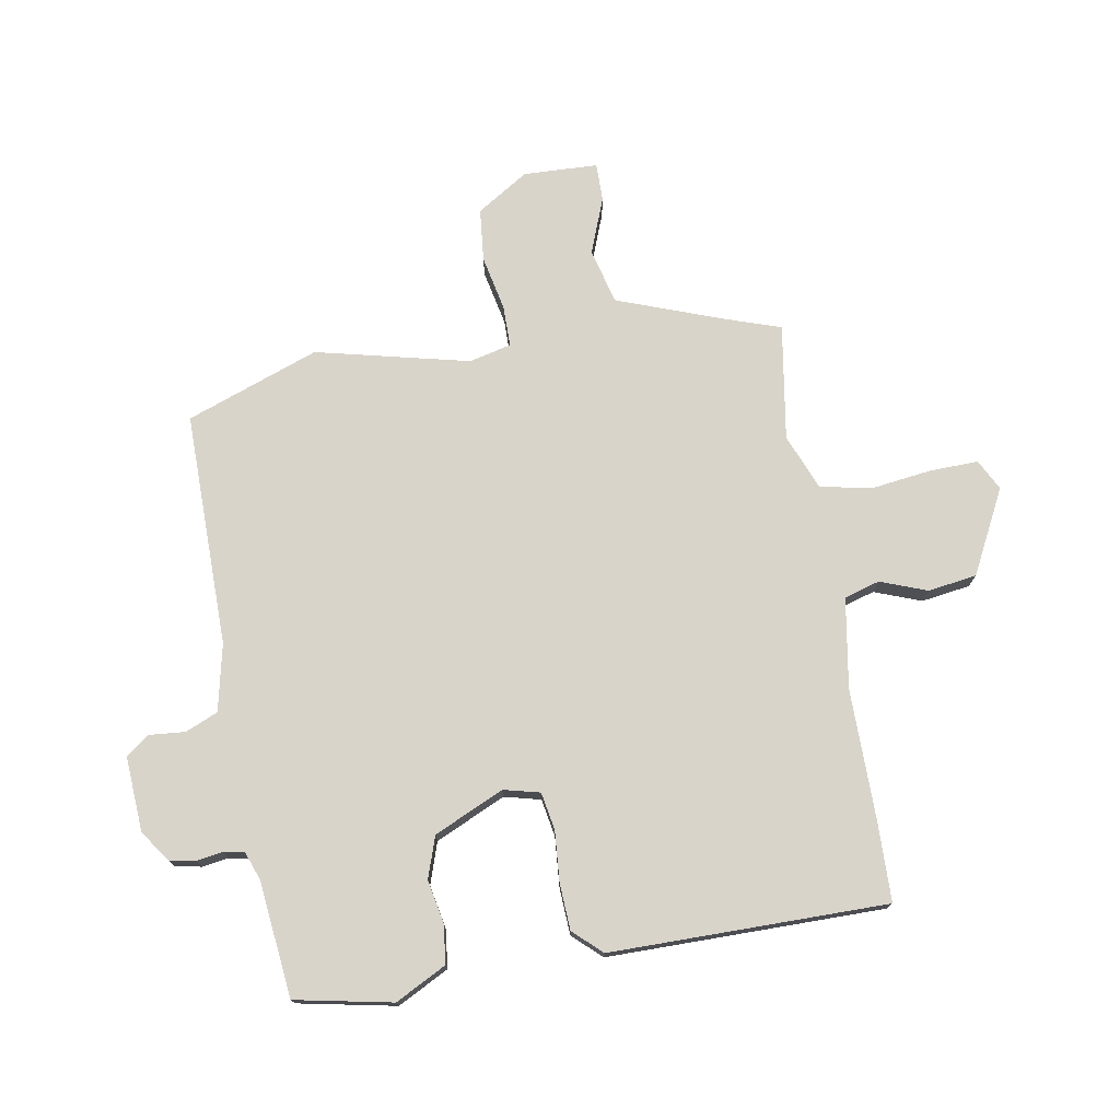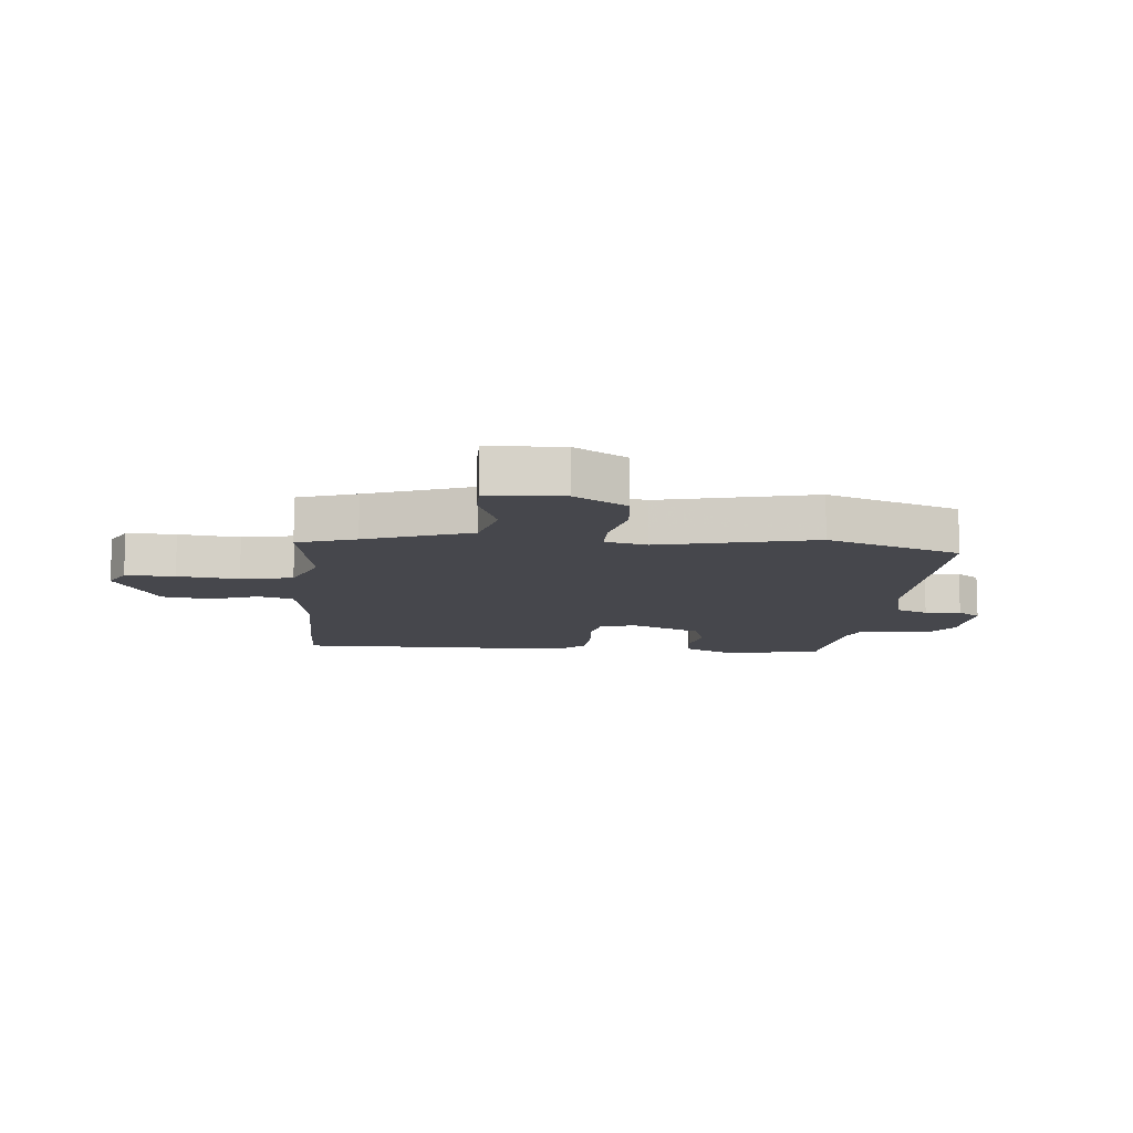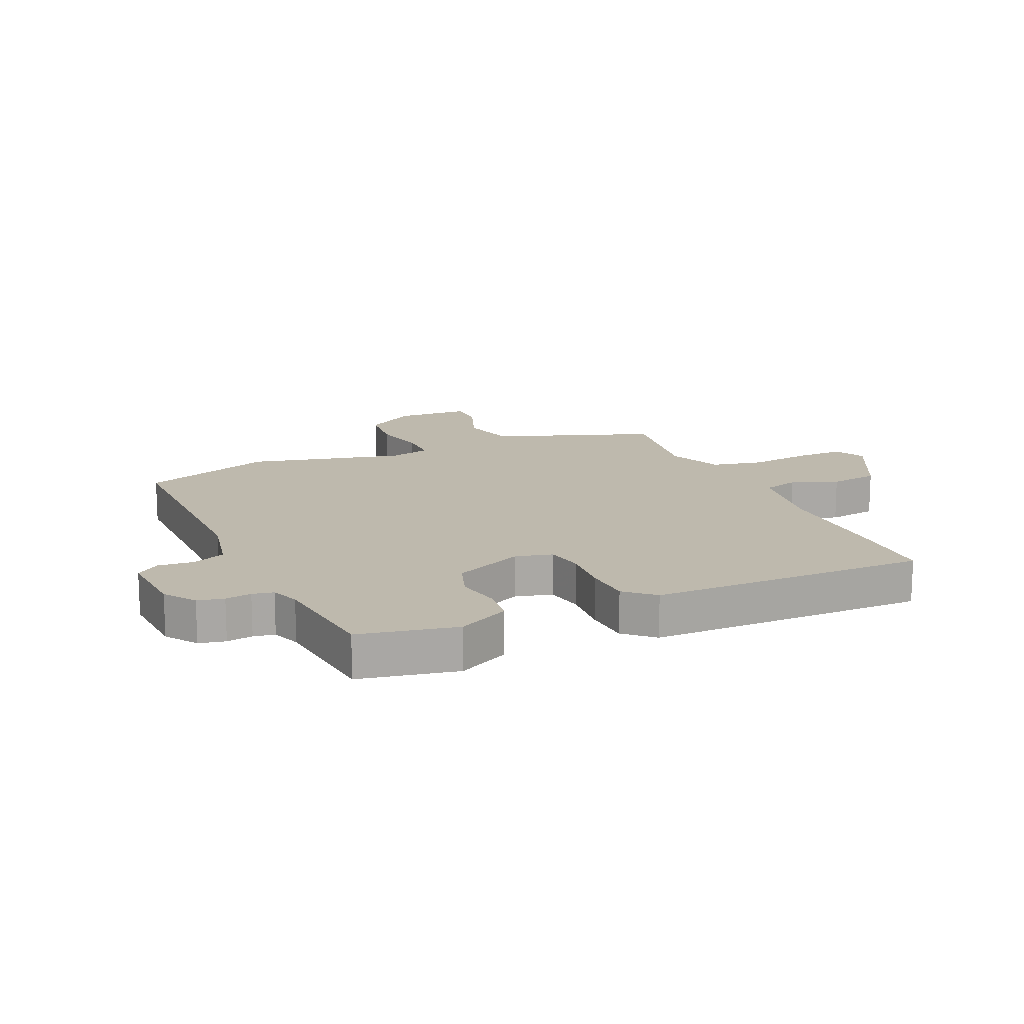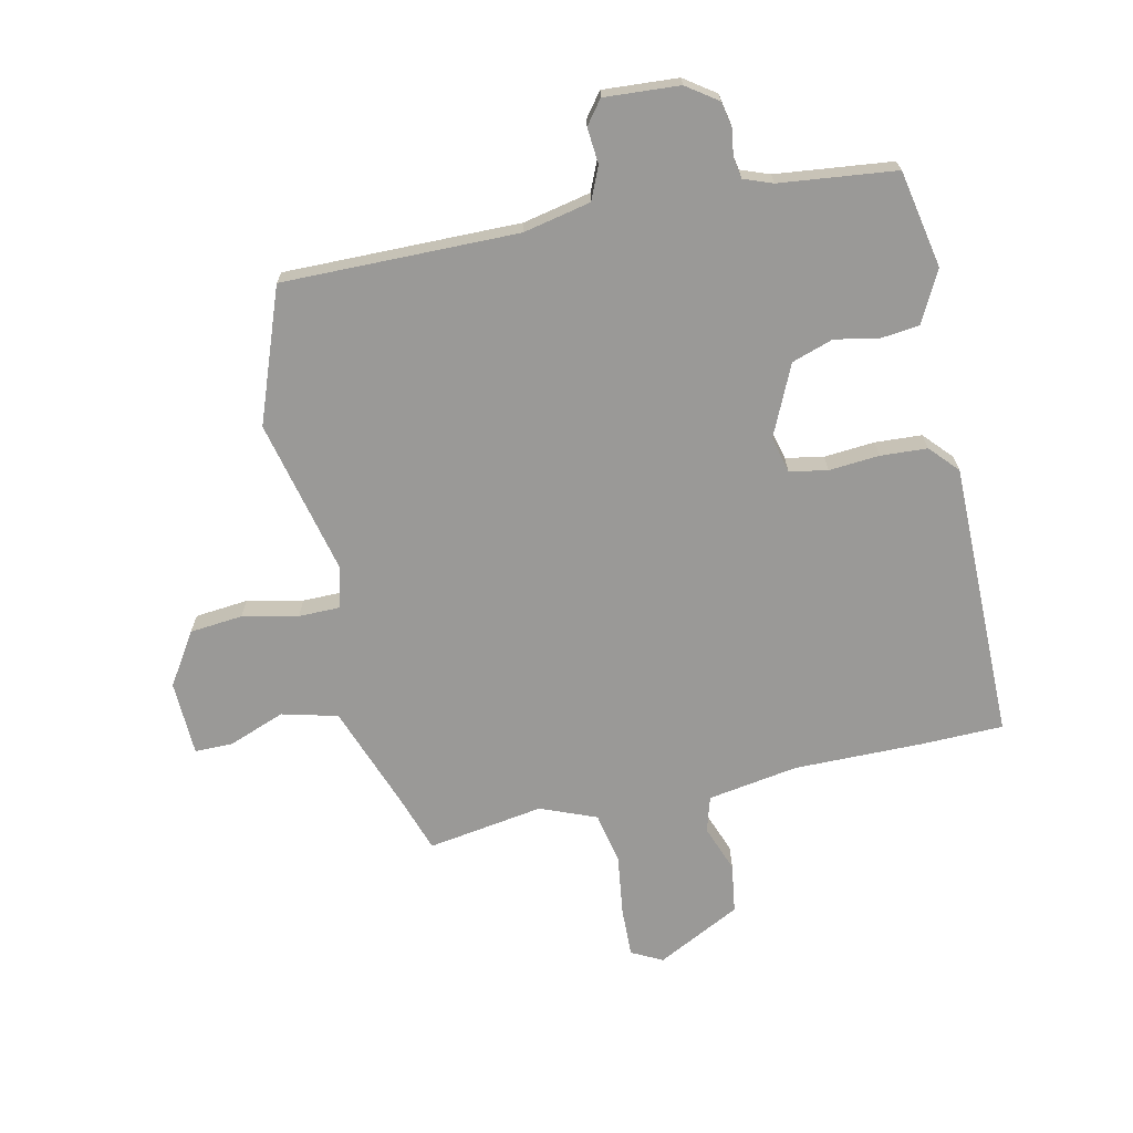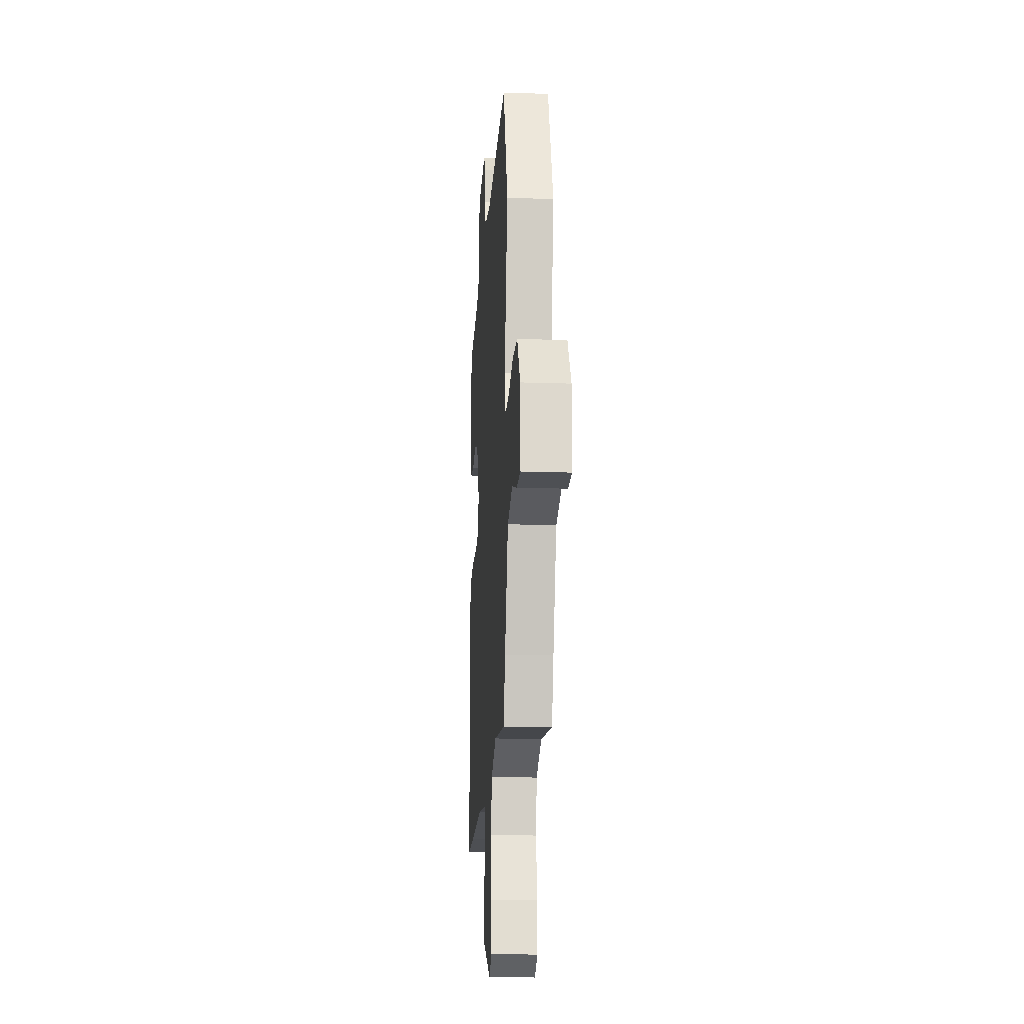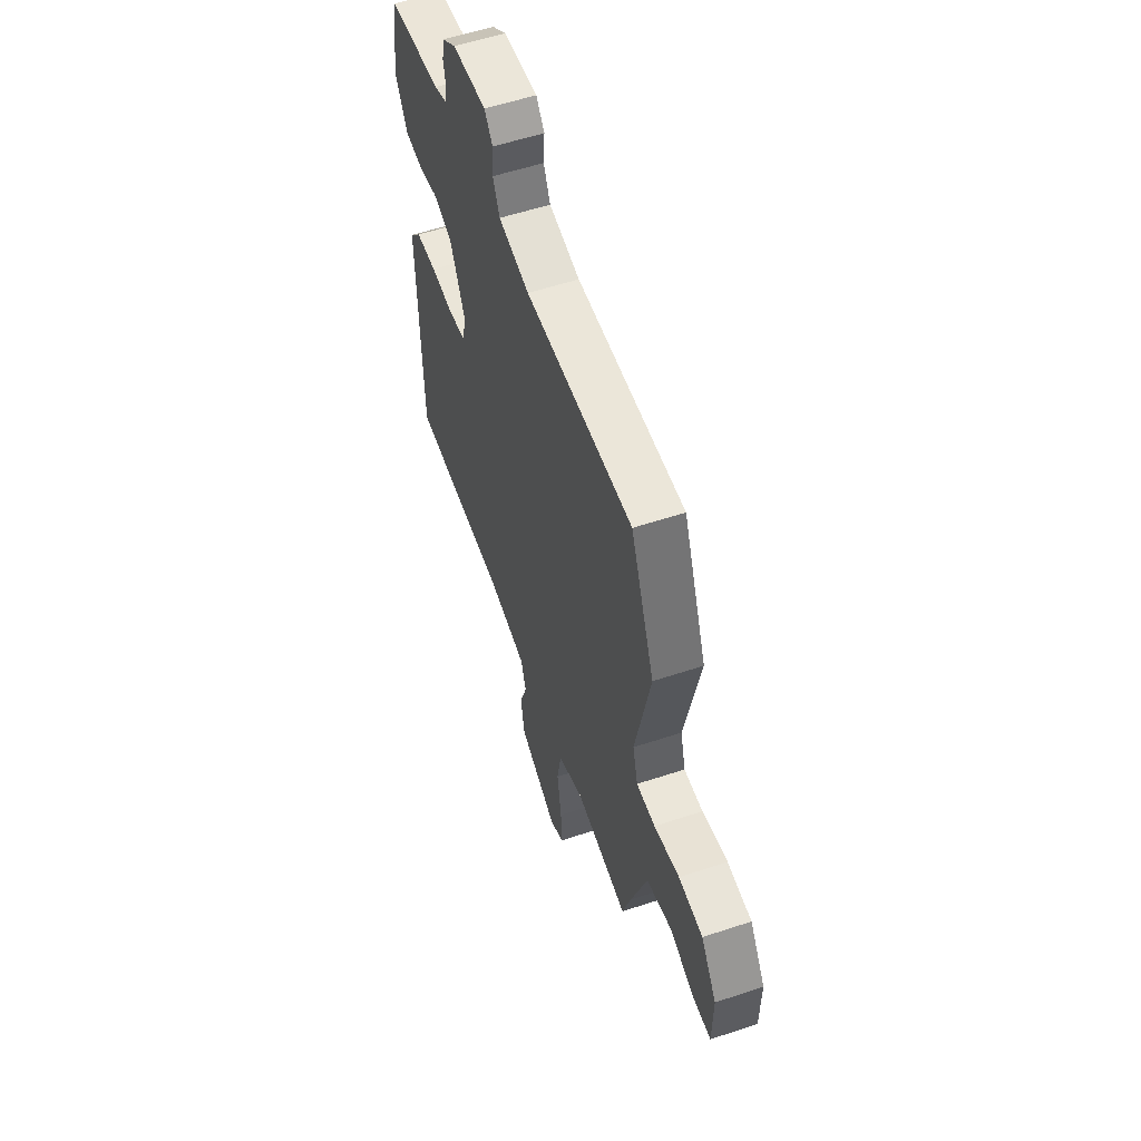
<metadata>
{"format":"obj","ext":"obj","renderer":"f3d","projection":"perspective","resolution":1024,"background":"white","views":[{"elev":74.8,"azim":81.5,"up":"+Y"},{"elev":-10.9,"azim":-93.9,"up":"+Y"},{"elev":15.2,"azim":67.4,"up":"+Y"},{"elev":-68.9,"azim":13.5,"up":"+Y"},{"elev":-18.0,"azim":-93.8,"up":"+Z"},{"elev":56.7,"azim":-109.1,"up":"+Z"}]}
</metadata>
<code>
v 0.509 0.07 0.478
v 0.538 0.07 0.312
v 0.491 0.07 0.226
v 0.425 0.07 0.22
v 0.352 0.07 0.236
v 0.281 0.07 0.214
v 0.224 0.07 0.096
v 0.238 0.07 0.034
v 0.302 0.07 0.021
v 0.388 0.07 0.026
v 0.467 0.07 0.02
v 0.51 0.07 -0.029
v 0.5 0.07 -0.5
v 0.363 0.07 -0.5
v 0.142 0.07 -0.494
v -0.012 0.07 -0.516
v -0.031 0.07 -0.576
v -0.003 0.07 -0.656
v -0.017 0.07 -0.739
v -0.161 0.07 -0.809
v -0.213 0.07 -0.781
v -0.209 0.07 -0.698
v -0.193 0.07 -0.595
v -0.209 0.07 -0.507
v -0.303 0.07 -0.467
v -0.501 0.07 -0.494
v -0.532 0.07 -0.395
v -0.593 0.07 -0.217
v -0.687 0.07 -0.191
v -0.783 0.07 -0.225
v -0.848 0.07 -0.224
v -0.85 0.07 -0.097
v -0.792 0.07 -0.01
v -0.702 0.07 -0.003
v -0.608 0.07 -0.025
v -0.538 0.07 -0.026
v -0.519 0.07 0.045
v -0.575 0.07 0.308
v -0.487 0.07 0.532
v -0.088 0.07 0.52
v 0.027 0.07 0.542
v 0.052 0.07 0.597
v 0.048 0.07 0.658
v 0.079 0.07 0.697
v 0.206 0.07 0.686
v 0.258 0.07 0.648
v 0.266 0.07 0.603
v 0.258 0.07 0.559
v 0.264 0.07 0.523
v 0.312 0.07 0.504
v 0.509 0 0.478
v 0.538 0 0.312
v 0.491 0 0.226
v 0.425 0 0.22
v 0.352 0 0.236
v 0.281 0 0.214
v 0.224 0 0.096
v 0.238 0 0.034
v 0.302 0 0.021
v 0.388 0 0.026
v 0.467 0 0.02
v 0.51 0 -0.029
v 0.5 0 -0.5
v 0.363 0 -0.5
v 0.142 0 -0.494
v -0.012 0 -0.516
v -0.031 0 -0.576
v -0.003 0 -0.656
v -0.017 0 -0.739
v -0.161 0 -0.809
v -0.213 0 -0.781
v -0.209 0 -0.698
v -0.193 0 -0.595
v -0.209 0 -0.507
v -0.303 0 -0.467
v -0.501 0 -0.494
v -0.532 0 -0.395
v -0.593 0 -0.217
v -0.687 0 -0.191
v -0.783 0 -0.225
v -0.848 0 -0.224
v -0.85 0 -0.097
v -0.792 0 -0.01
v -0.702 0 -0.003
v -0.608 0 -0.025
v -0.538 0 -0.026
v -0.519 0 0.045
v -0.575 0 0.308
v -0.487 0 0.532
v -0.088 0 0.52
v 0.027 0 0.542
v 0.052 0 0.597
v 0.048 0 0.658
v 0.079 0 0.697
v 0.206 0 0.686
v 0.258 0 0.648
v 0.266 0 0.603
v 0.258 0 0.559
v 0.264 0 0.523
v 0.312 0 0.504
f 45 46 47 48
f 45 48 49
f 42 43 44 45
f 41 42 45 49
f 40 41 49 50
f 37 38 39 40
f 36 37 40 50
f 32 33 34 35
f 32 35 36
f 29 30 31 32
f 28 29 32 36
f 27 28 36 50
f 25 26 27 50
f 20 21 22 23
f 18 19 20 23
f 17 18 23 24
f 16 17 24 25
f 12 13 14 15
f 9 10 11 12
f 8 9 12 15
f 7 8 15 16
f 2 3 4 5
f 2 5 6
f 1 2 6
f 50 1 6
f 7 16 25 50
f 6 7 50
f 98 97 96 95
f 99 98 95
f 95 94 93 92
f 99 95 92 91
f 100 99 91 90
f 90 89 88 87
f 100 90 87 86
f 85 84 83 82
f 86 85 82
f 82 81 80 79
f 86 82 79 78
f 100 86 78 77
f 100 77 76 75
f 73 72 71 70
f 73 70 69 68
f 74 73 68 67
f 75 74 67 66
f 65 64 63 62
f 62 61 60 59
f 65 62 59 58
f 66 65 58 57
f 55 54 53 52
f 56 55 52
f 56 52 51
f 56 51 100
f 100 75 66 57
f 100 57 56
f 1 51 52 2
f 2 52 53 3
f 3 53 54 4
f 4 54 55 5
f 5 55 56 6
f 6 56 57 7
f 7 57 58 8
f 8 58 59 9
f 9 59 60 10
f 10 60 61 11
f 11 61 62 12
f 12 62 63 13
f 13 63 64 14
f 14 64 65 15
f 15 65 66 16
f 16 66 67 17
f 17 67 68 18
f 18 68 69 19
f 19 69 70 20
f 20 70 71 21
f 21 71 72 22
f 22 72 73 23
f 23 73 74 24
f 24 74 75 25
f 25 75 76 26
f 26 76 77 27
f 27 77 78 28
f 28 78 79 29
f 29 79 80 30
f 30 80 81 31
f 31 81 82 32
f 32 82 83 33
f 33 83 84 34
f 34 84 85 35
f 35 85 86 36
f 36 86 87 37
f 37 87 88 38
f 38 88 89 39
f 39 89 90 40
f 40 90 91 41
f 41 91 92 42
f 42 92 93 43
f 43 93 94 44
f 44 94 95 45
f 45 95 96 46
f 46 96 97 47
f 47 97 98 48
f 48 98 99 49
f 49 99 100 50
f 50 100 51 1

</code>
